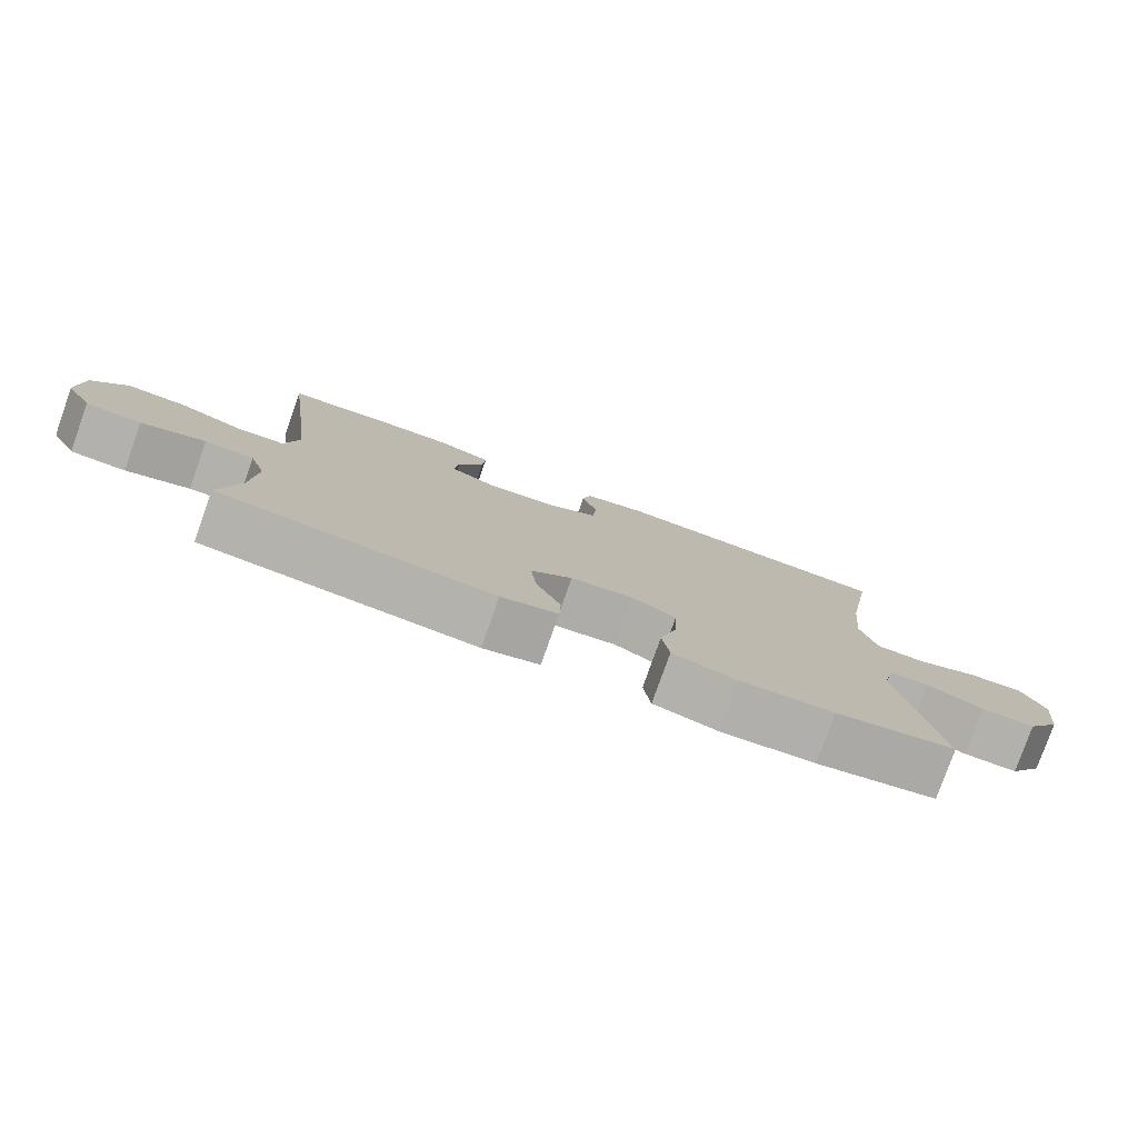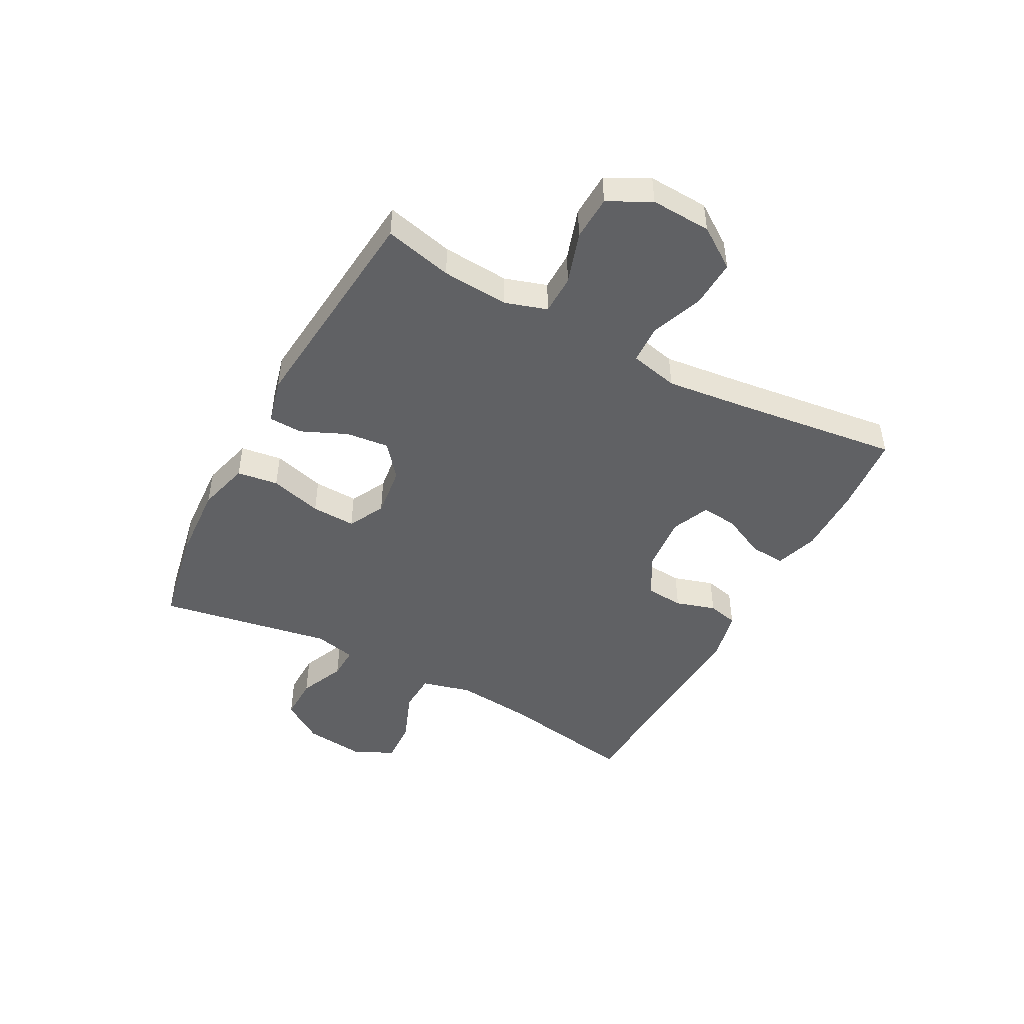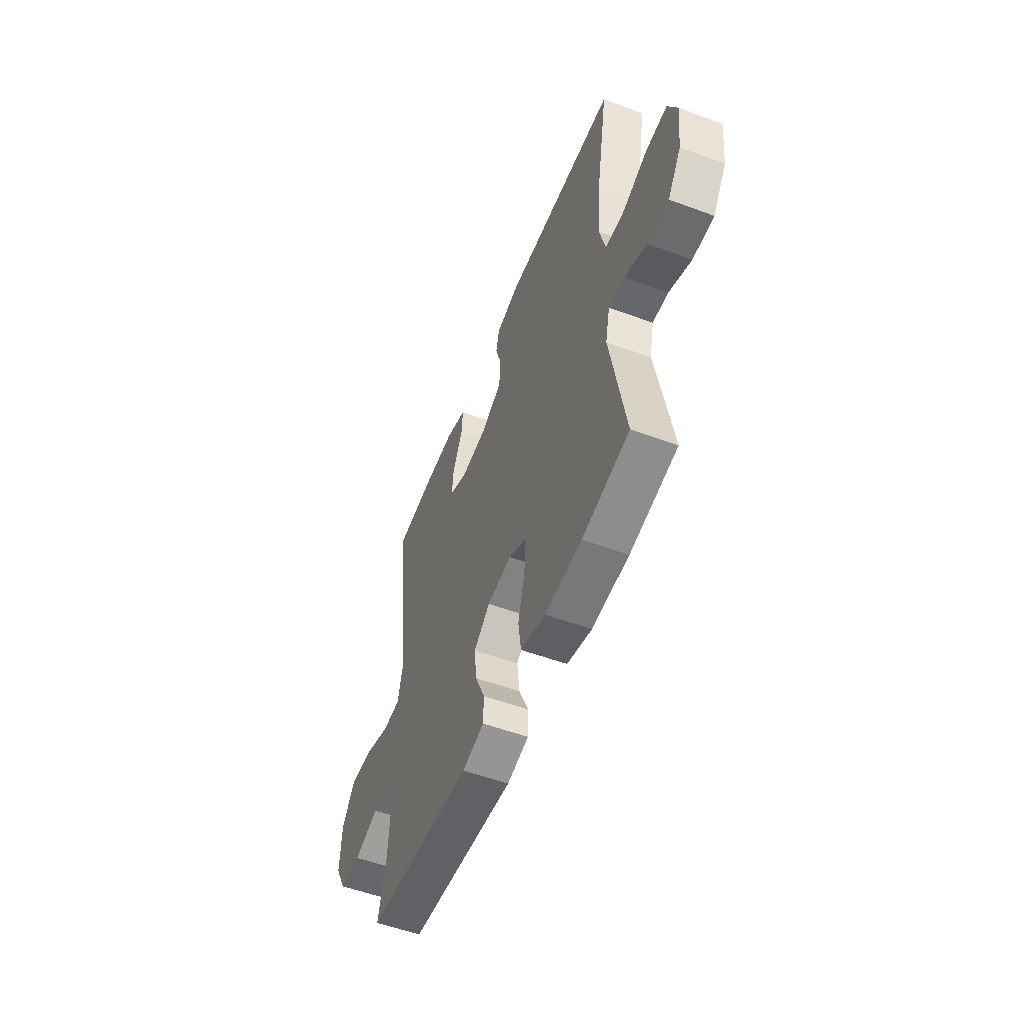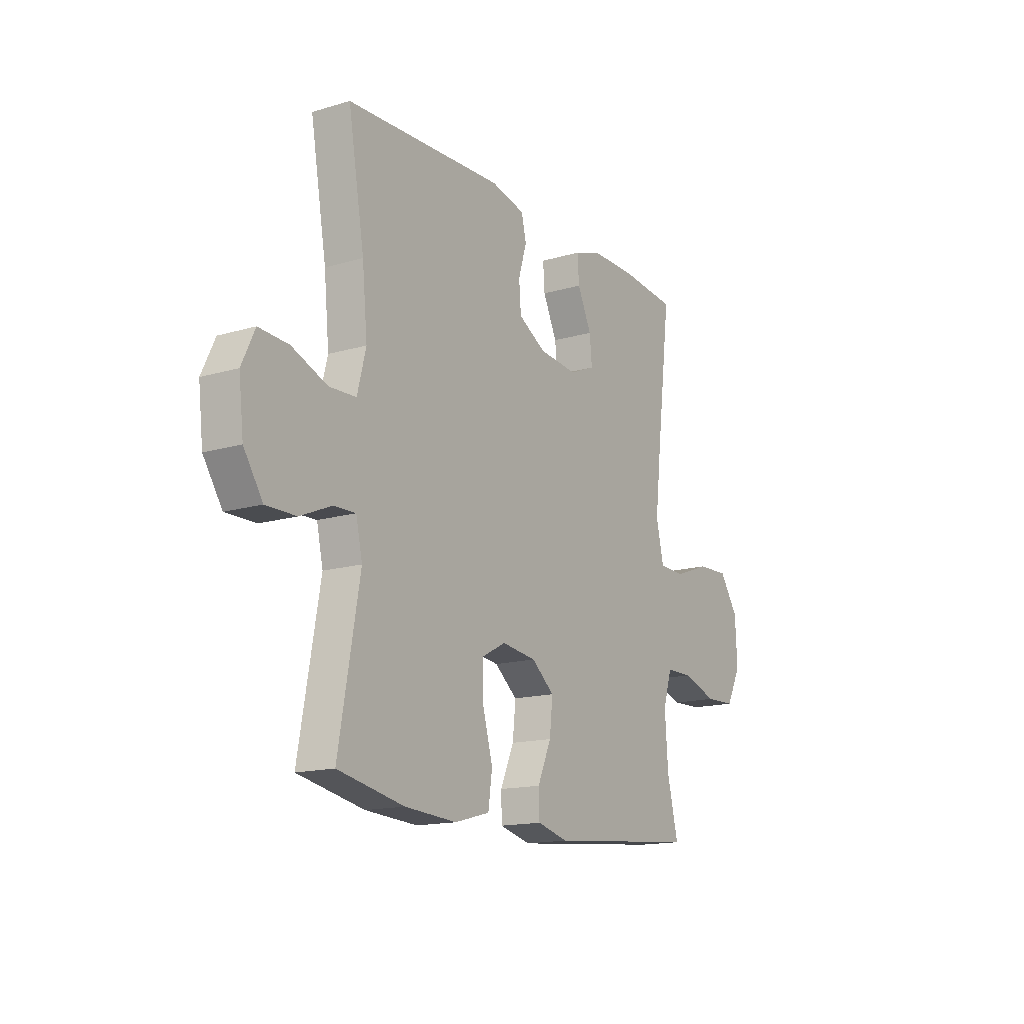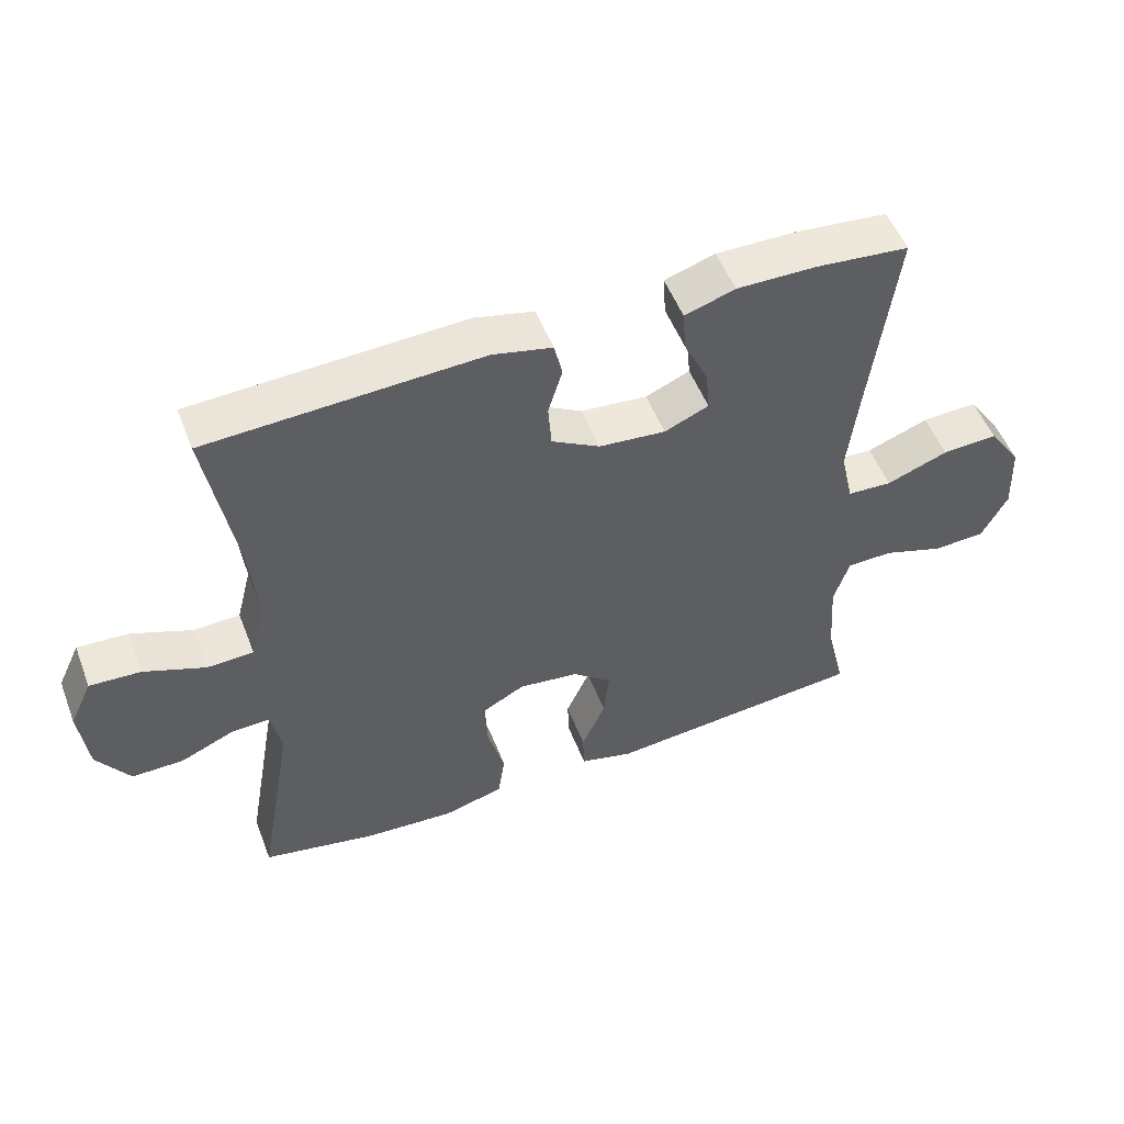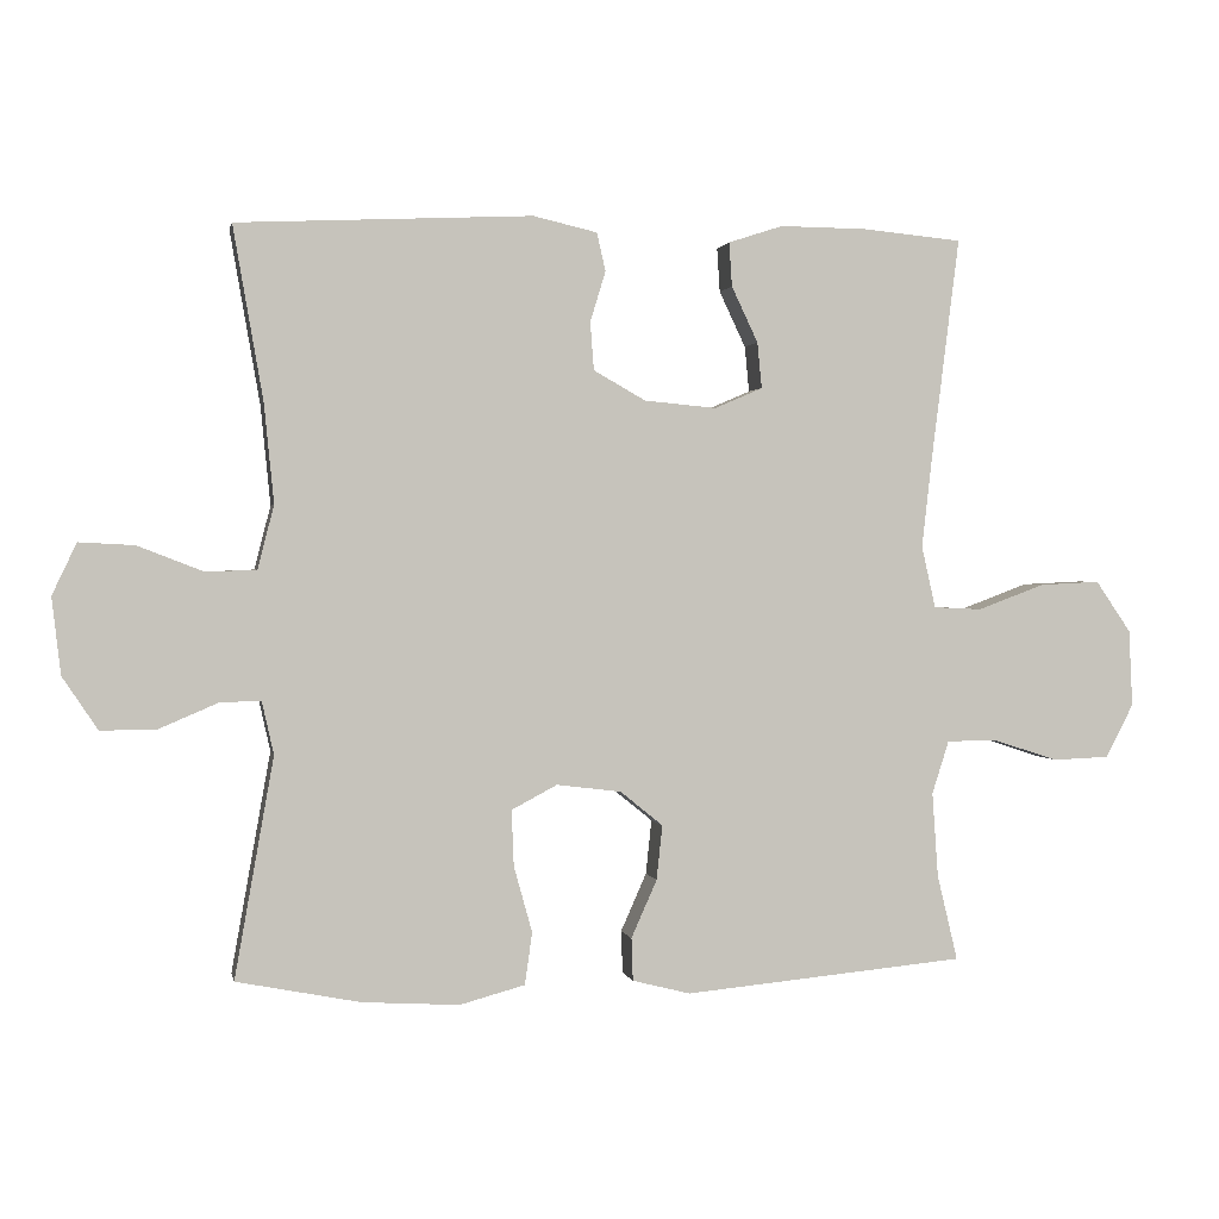
<metadata>
{"format":"obj","ext":"obj","renderer":"f3d","projection":"perspective","resolution":1024,"background":"white","views":[{"elev":-78.9,"azim":-19.6,"up":"+Z"},{"elev":-47.0,"azim":-118.2,"up":"+Y"},{"elev":-54.0,"azim":68.5,"up":"+Z"},{"elev":-15.4,"azim":122.0,"up":"+Z"},{"elev":52.2,"azim":159.1,"up":"+Z"},{"elev":1.1,"azim":168.7,"up":"+Z"}]}
</metadata>
<code>
v -0.5 0.07 -0.5
v -0.472 0.07 -0.383
v -0.464 0.07 -0.268
v -0.487 0.07 -0.196
v -0.555 0.07 -0.195
v -0.644 0.07 -0.224
v -0.721 0.07 -0.221
v -0.759 0.07 -0.148
v -0.754 0.07 -0.044
v -0.706 0.07 0.026
v -0.624 0.07 0.022
v -0.533 0.07 -0.012
v -0.467 0.07 -0.009
v -0.448 0.07 0.075
v -0.463 0.07 0.206
v -0.5 0.07 0.5
v -0.363 0.07 0.513
v -0.246 0.07 0.514
v -0.172 0.07 0.49
v -0.176 0.07 0.43
v -0.212 0.07 0.354
v -0.218 0.07 0.292
v -0.153 0.07 0.264
v -0.055 0.07 0.273
v 0.016 0.07 0.313
v 0.021 0.07 0.378
v 0 0.07 0.447
v 0.012 0.07 0.499
v 0.099 0.07 0.519
v 0.5 0.07 0.5
v 0.459 0.07 0.263
v 0.446 0.07 0.13
v 0.468 0.07 0.044
v 0.536 0.07 0.041
v 0.626 0.07 0.076
v 0.701 0.07 0.08
v 0.734 0.07 0.01
v 0.722 0.07 -0.094
v 0.674 0.07 -0.166
v 0.598 0.07 -0.165
v 0.519 0.07 -0.131
v 0.463 0.07 -0.129
v 0.447 0.07 -0.201
v 0.5 0.07 -0.5
v 0.332 0.07 -0.533
v 0.2 0.07 -0.541
v 0.111 0.07 -0.517
v 0.101 0.07 -0.446
v 0.126 0.07 -0.356
v 0.129 0.07 -0.28
v 0.067 0.07 -0.247
v -0.021 0.07 -0.258
v -0.079 0.07 -0.305
v -0.071 0.07 -0.379
v -0.036 0.07 -0.458
v -0.038 0.07 -0.516
v -0.117 0.07 -0.536
v -0.5 0 -0.5
v -0.472 0 -0.383
v -0.464 0 -0.268
v -0.487 0 -0.196
v -0.555 0 -0.195
v -0.644 0 -0.224
v -0.721 0 -0.221
v -0.759 0 -0.148
v -0.754 0 -0.044
v -0.706 0 0.026
v -0.624 0 0.022
v -0.533 0 -0.012
v -0.467 0 -0.009
v -0.448 0 0.075
v -0.463 0 0.206
v -0.5 0 0.5
v -0.363 0 0.513
v -0.246 0 0.514
v -0.172 0 0.49
v -0.176 0 0.43
v -0.212 0 0.354
v -0.218 0 0.292
v -0.153 0 0.264
v -0.055 0 0.273
v 0.016 0 0.313
v 0.021 0 0.378
v 0 0 0.447
v 0.012 0 0.499
v 0.099 0 0.519
v 0.5 0 0.5
v 0.459 0 0.263
v 0.446 0 0.13
v 0.468 0 0.044
v 0.536 0 0.041
v 0.626 0 0.076
v 0.701 0 0.08
v 0.734 0 0.01
v 0.722 0 -0.094
v 0.674 0 -0.166
v 0.598 0 -0.165
v 0.519 0 -0.131
v 0.463 0 -0.129
v 0.447 0 -0.201
v 0.5 0 -0.5
v 0.332 0 -0.533
v 0.2 0 -0.541
v 0.111 0 -0.517
v 0.101 0 -0.446
v 0.126 0 -0.356
v 0.129 0 -0.28
v 0.067 0 -0.247
v -0.021 0 -0.258
v -0.079 0 -0.305
v -0.071 0 -0.379
v -0.036 0 -0.458
v -0.038 0 -0.516
v -0.117 0 -0.536
f 54 55 56 57
f 53 54 57 1
f 52 53 1 2
f 46 47 48 49
f 46 49 50
f 43 44 45 46
f 42 43 46 50
f 38 39 40 41
f 38 41 42
f 37 38 42
f 34 35 36 37
f 33 34 37 42
f 32 33 42 50
f 28 29 30 31
f 26 27 28 31
f 25 26 31 32
f 24 25 32 50
f 18 19 20 21
f 18 21 22
f 15 16 17 18
f 14 15 18 22
f 13 14 22 23
f 9 10 11 12
f 9 12 13
f 8 9 13
f 5 6 7 8
f 4 5 8 13
f 3 4 13 23
f 52 2 3 23
f 23 24 50 51
f 23 51 52
f 114 113 112 111
f 58 114 111 110
f 59 58 110 109
f 106 105 104 103
f 107 106 103
f 103 102 101 100
f 107 103 100 99
f 98 97 96 95
f 99 98 95
f 99 95 94
f 94 93 92 91
f 99 94 91 90
f 107 99 90 89
f 88 87 86 85
f 88 85 84 83
f 89 88 83 82
f 107 89 82 81
f 78 77 76 75
f 79 78 75
f 75 74 73 72
f 79 75 72 71
f 80 79 71 70
f 69 68 67 66
f 70 69 66
f 70 66 65
f 65 64 63 62
f 70 65 62 61
f 80 70 61 60
f 80 60 59 109
f 108 107 81 80
f 109 108 80
f 1 58 59 2
f 2 59 60 3
f 3 60 61 4
f 4 61 62 5
f 5 62 63 6
f 6 63 64 7
f 7 64 65 8
f 8 65 66 9
f 9 66 67 10
f 10 67 68 11
f 11 68 69 12
f 12 69 70 13
f 13 70 71 14
f 14 71 72 15
f 15 72 73 16
f 16 73 74 17
f 17 74 75 18
f 18 75 76 19
f 19 76 77 20
f 20 77 78 21
f 21 78 79 22
f 22 79 80 23
f 23 80 81 24
f 24 81 82 25
f 25 82 83 26
f 26 83 84 27
f 27 84 85 28
f 28 85 86 29
f 29 86 87 30
f 30 87 88 31
f 31 88 89 32
f 32 89 90 33
f 33 90 91 34
f 34 91 92 35
f 35 92 93 36
f 36 93 94 37
f 37 94 95 38
f 38 95 96 39
f 39 96 97 40
f 40 97 98 41
f 41 98 99 42
f 42 99 100 43
f 43 100 101 44
f 44 101 102 45
f 45 102 103 46
f 46 103 104 47
f 47 104 105 48
f 48 105 106 49
f 49 106 107 50
f 50 107 108 51
f 51 108 109 52
f 52 109 110 53
f 53 110 111 54
f 54 111 112 55
f 55 112 113 56
f 56 113 114 57
f 57 114 58 1

</code>
